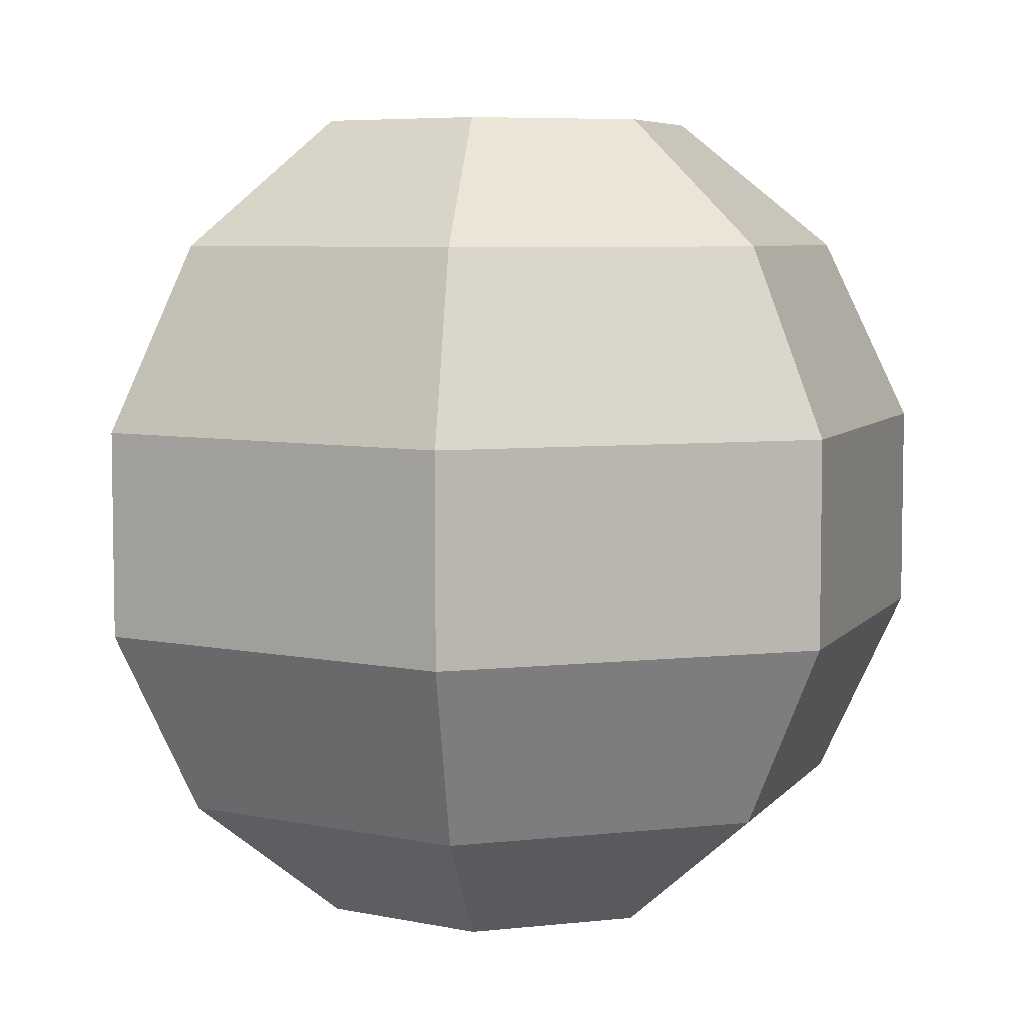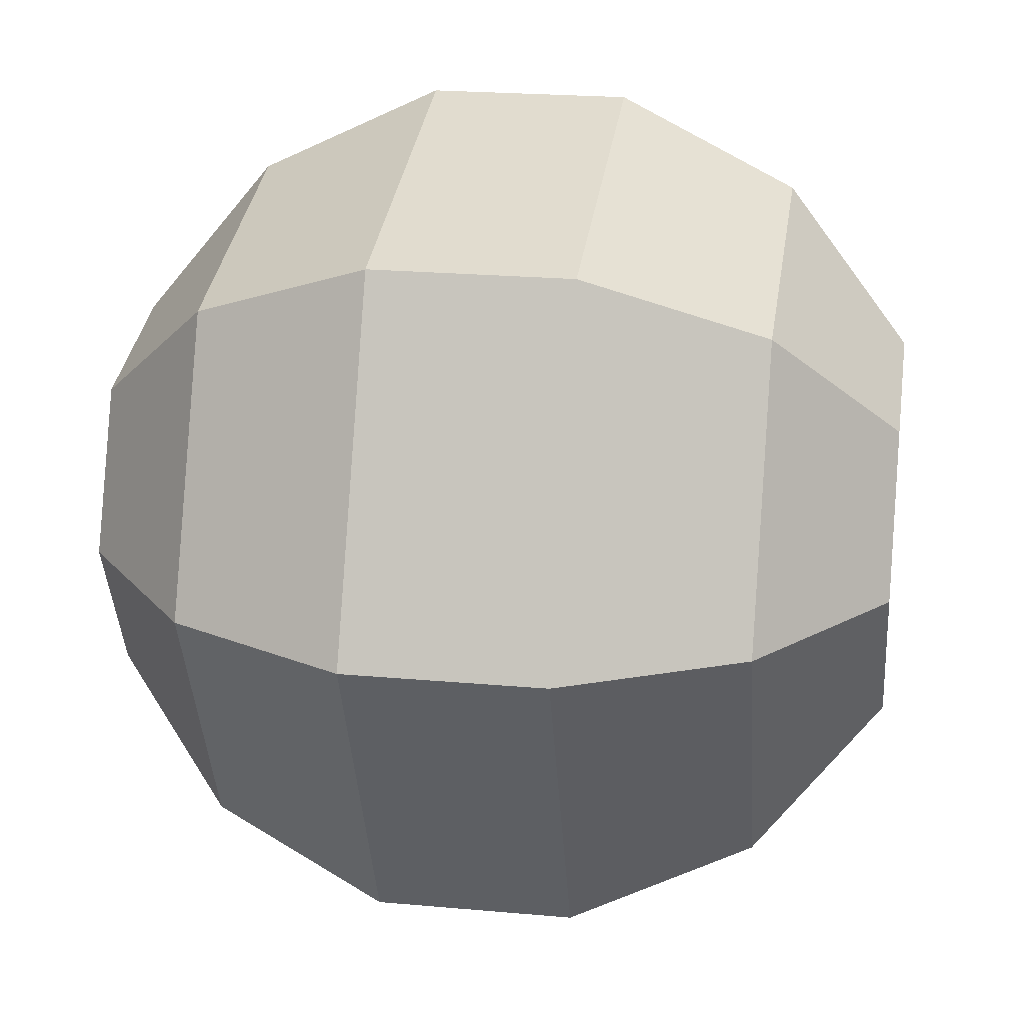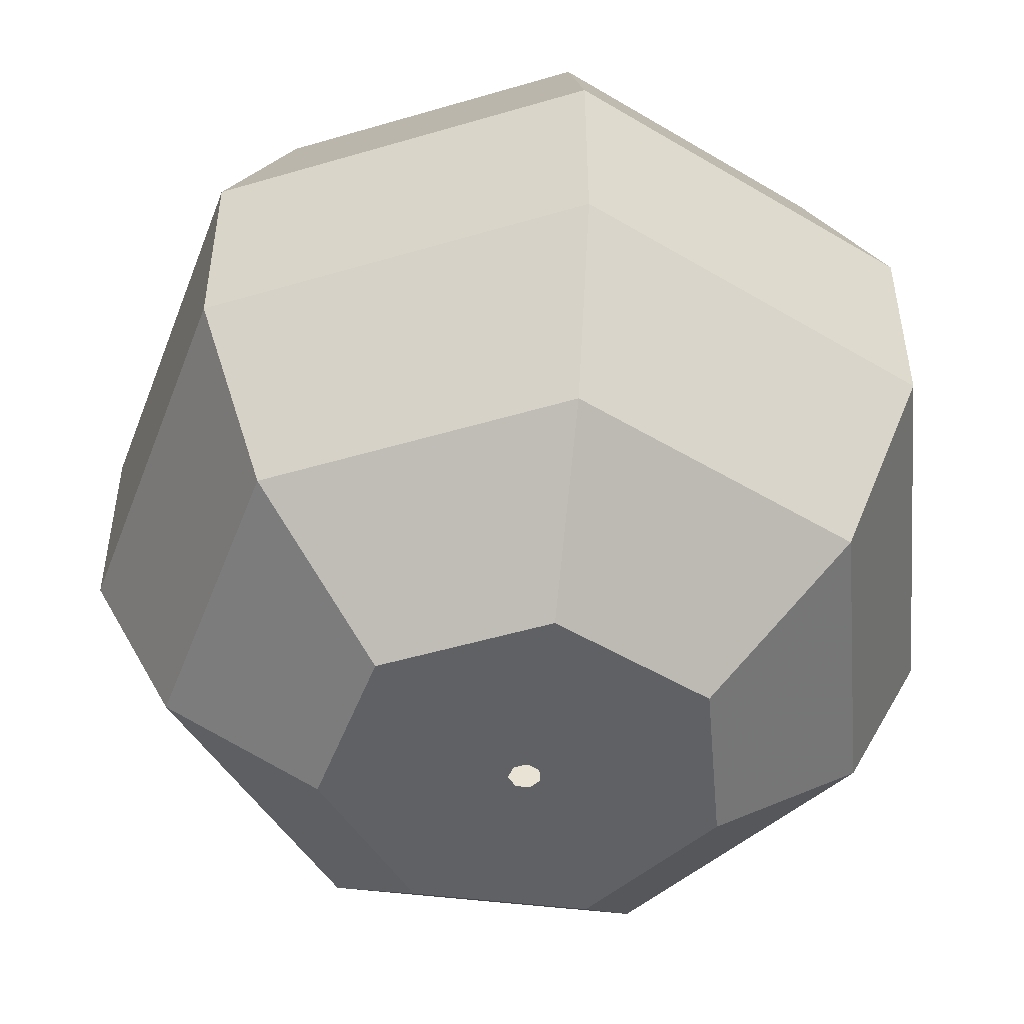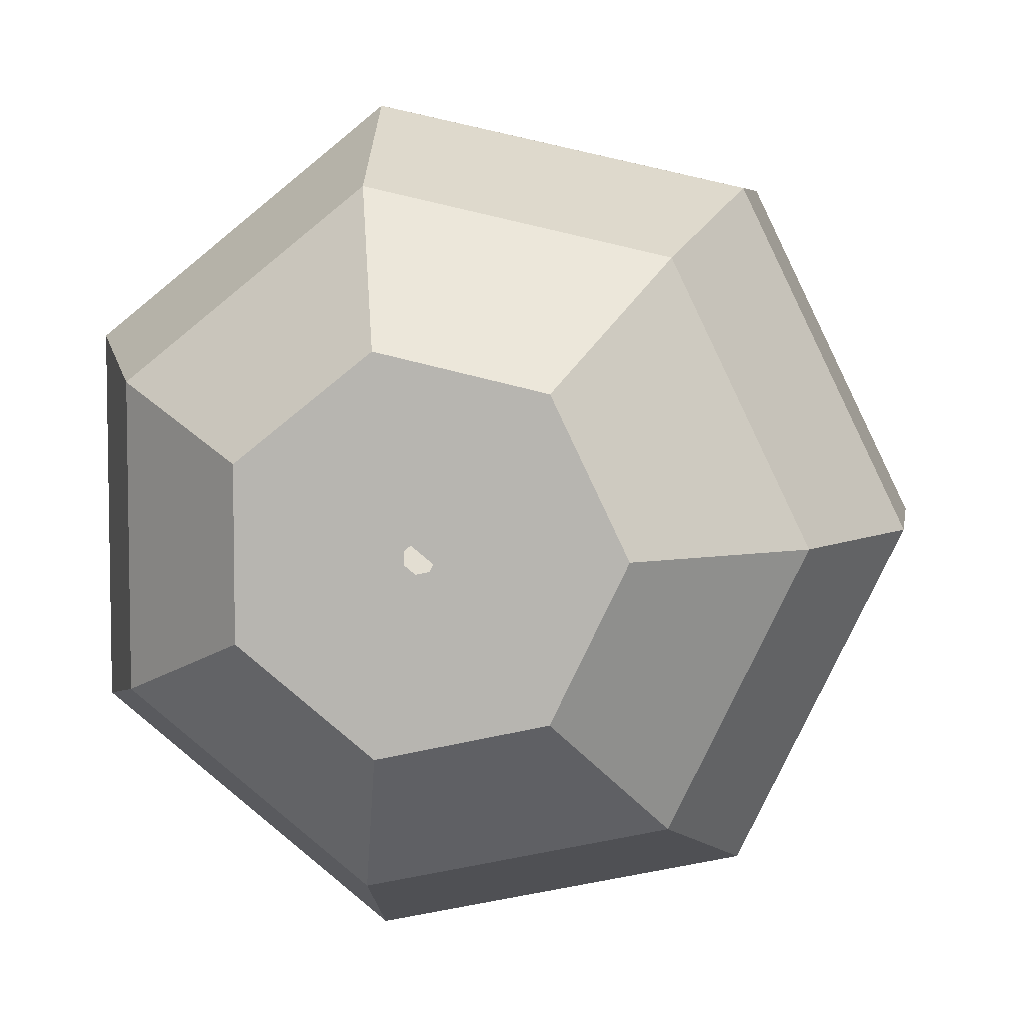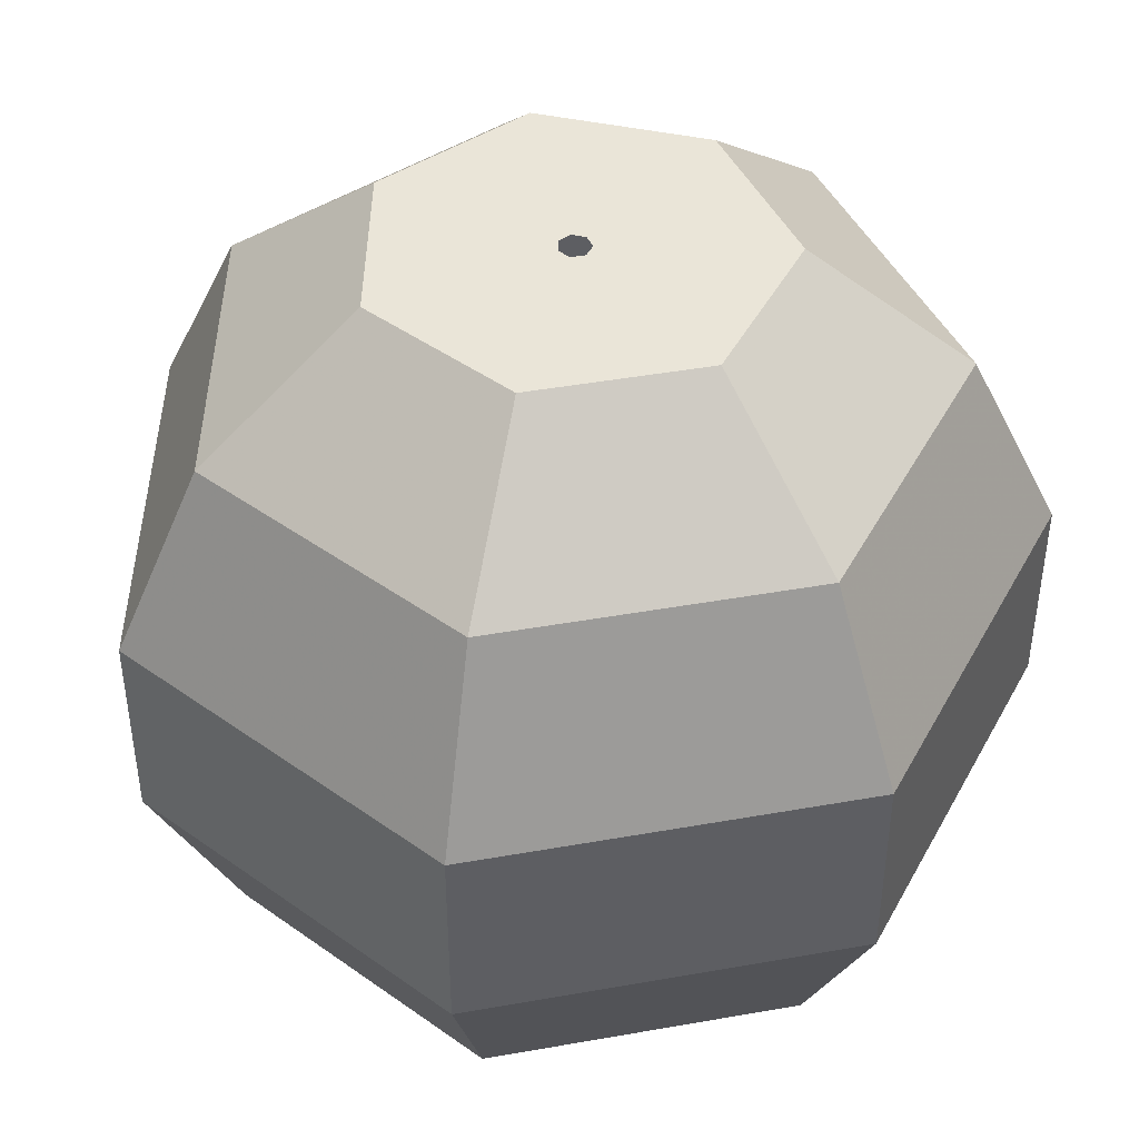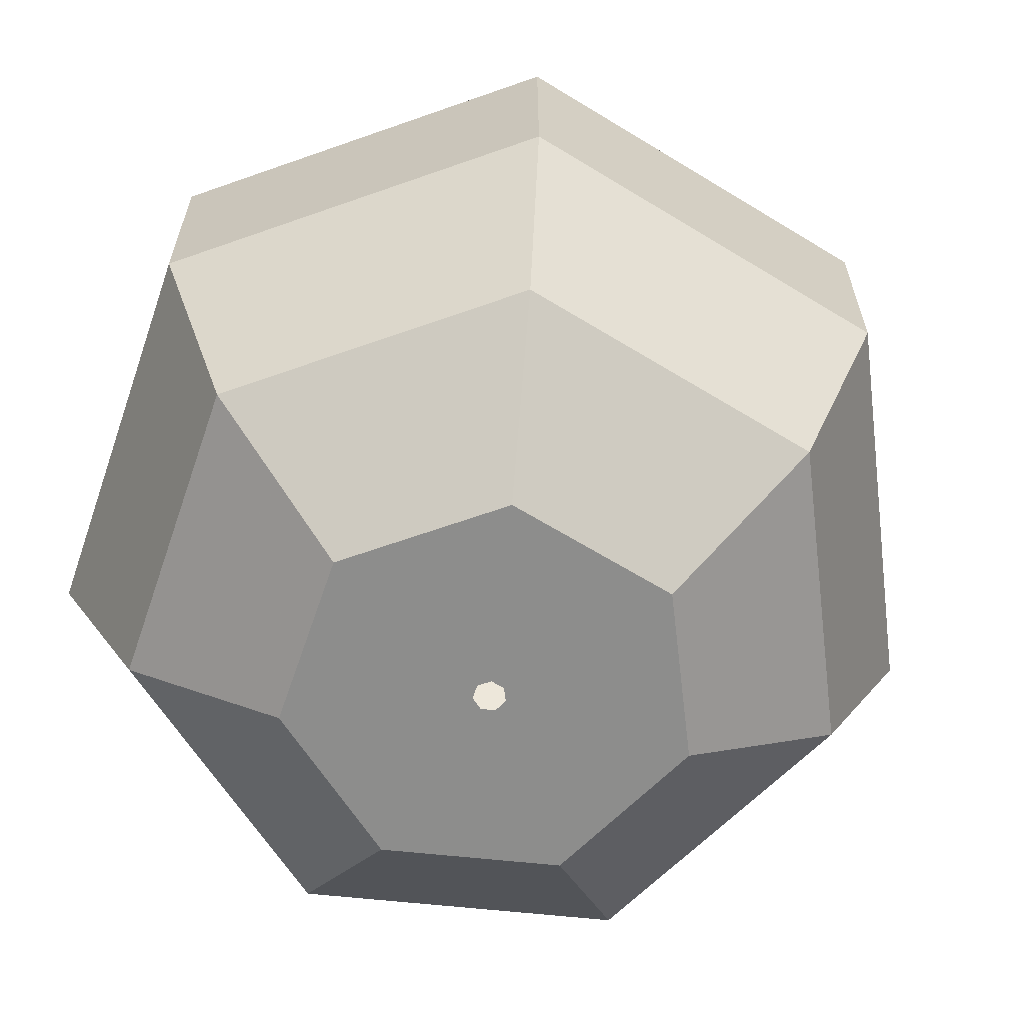
<metadata>
{"format":"obj","ext":"obj","renderer":"f3d","projection":"perspective","resolution":1024,"background":"white","views":[{"elev":6.1,"azim":-134.4,"up":"+Y"},{"elev":22.4,"azim":-81.1,"up":"+Z"},{"elev":-50.0,"azim":56.6,"up":"+Y"},{"elev":6.2,"azim":-170.9,"up":"+Z"},{"elev":44.5,"azim":78.3,"up":"+Y"},{"elev":-64.4,"azim":161.1,"up":"+Y"}]}
</metadata>
<code>
o Sphere
v -52.38 41.77 0
v -52.38 -41.77 0
v -1.459 -60.36 -1.83
v -18.12 60.36 -22.73
v -32.66 41.77 -40.95
v -40.73 14.91 -51.07
v -40.73 -14.91 -51.07
v -32.66 -41.77 -40.95
v -18.12 -60.36 -22.73
v -1.459 60.36 -1.83
v 6.469 60.36 -28.34
v 11.66 41.77 -51.07
v 14.54 14.91 -63.68
v 14.54 -14.91 -63.68
v 11.66 -41.77 -51.07
v 6.469 -60.36 -28.34
v 26.19 60.36 -12.61
v 47.2 41.77 -22.73
v 58.85 14.91 -28.34
v 58.85 -14.91 -28.34
v 47.2 -41.77 -22.73
v 26.19 -60.36 -12.61
v 26.19 60.36 12.61
v 47.2 41.77 22.73
v 58.85 14.91 28.34
v 58.85 -14.91 28.34
v 47.2 -41.77 22.73
v 26.19 -60.36 12.61
v 6.469 60.36 28.34
v 11.66 41.77 51.07
v 14.54 14.91 63.68
v 14.54 -14.91 63.68
v 11.66 -41.77 51.07
v 6.469 -60.36 28.34
v -18.12 60.36 22.73
v -32.66 41.77 40.95
v -40.73 14.91 51.07
v -40.73 -14.91 51.07
v -32.66 -41.77 40.95
v -18.12 -60.36 22.73
v -29.07 60.36 -2e-06
v -65.32 14.91 -1e-05
v -65.32 -14.91 -1e-05
v -29.07 -60.36 -2e-06
v 0.5208 60.36 -2.282
v 0.5209 -60.36 -2.282
v 2.109 60.36 -1.016
v 2.109 -60.36 -1.016
v 2.109 60.36 1.016
v 2.109 -60.36 1.016
v 0.5208 60.36 2.282
v 0.5209 -60.36 2.282
v -1.459 60.36 1.83
v -1.459 -60.36 1.83
v -2.341 60.36 1e-06
v -2.341 -60.36 1e-06
f 6 13 12 5
f 9 16 15 8
f 5 12 11 4
f 8 15 14 7
f 7 14 13 6
f 12 18 17 11
f 15 21 20 14
f 14 20 19 13
f 13 19 18 12
f 16 22 21 15
f 20 26 25 19
f 19 25 24 18
f 22 28 27 21
f 18 24 23 17
f 21 27 26 20
f 28 34 33 27
f 24 30 29 23
f 27 33 32 26
f 26 32 31 25
f 25 31 30 24
f 32 38 37 31
f 31 37 36 30
f 34 40 39 33
f 30 36 35 29
f 33 39 38 32
f 38 43 42 37
f 9 44 56 3
f 42 6 5 1
f 44 9 8 2
f 1 5 4 41
f 2 8 7 43
f 29 35 53 51
f 43 7 6 42
f 28 22 48 50
f 11 17 47 45
f 23 29 51 49
f 4 11 45 10
f 40 34 52 54
f 22 16 46 48
f 35 41 55 53
f 41 4 10 55
f 34 28 50 52
f 16 9 3 46
f 37 42 1 36
f 40 44 2 39
f 36 1 41 35
f 39 2 43 38
f 44 40 54 56
f 17 23 49 47

</code>
